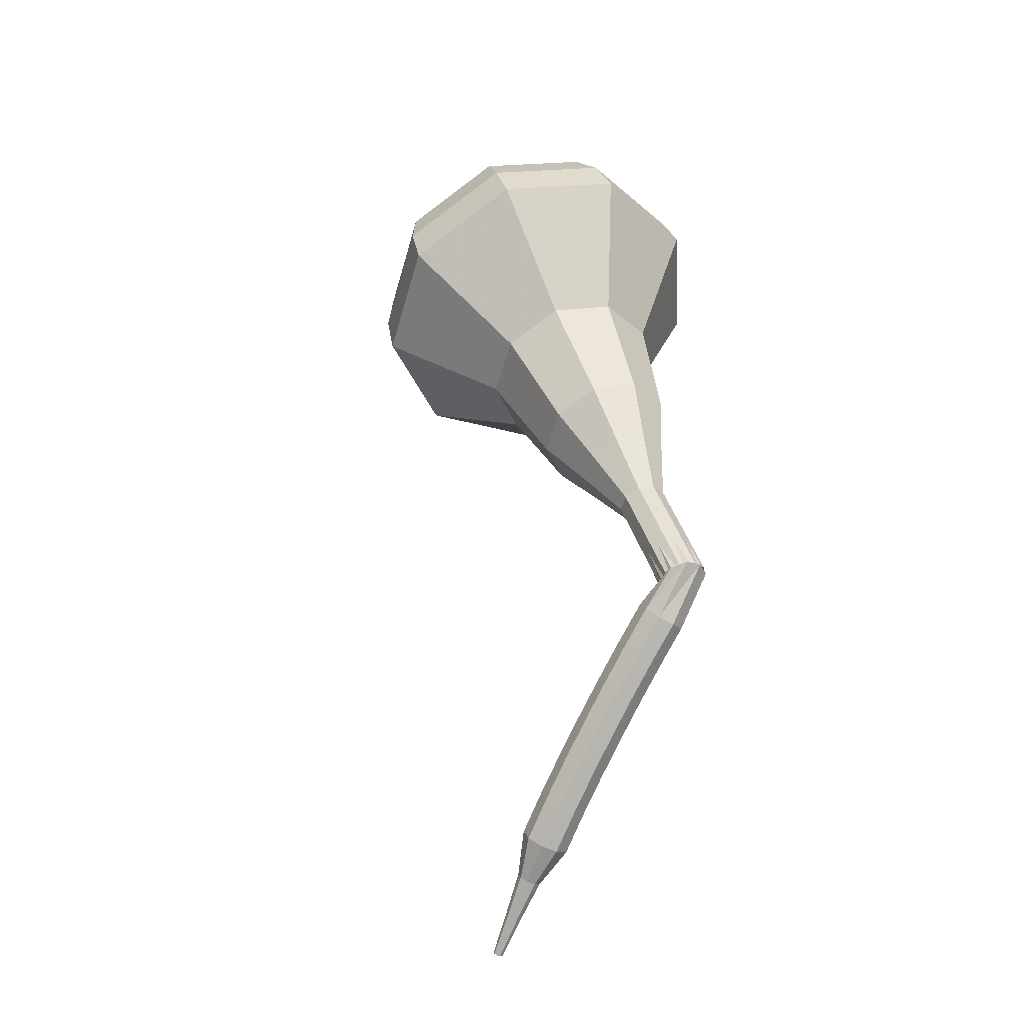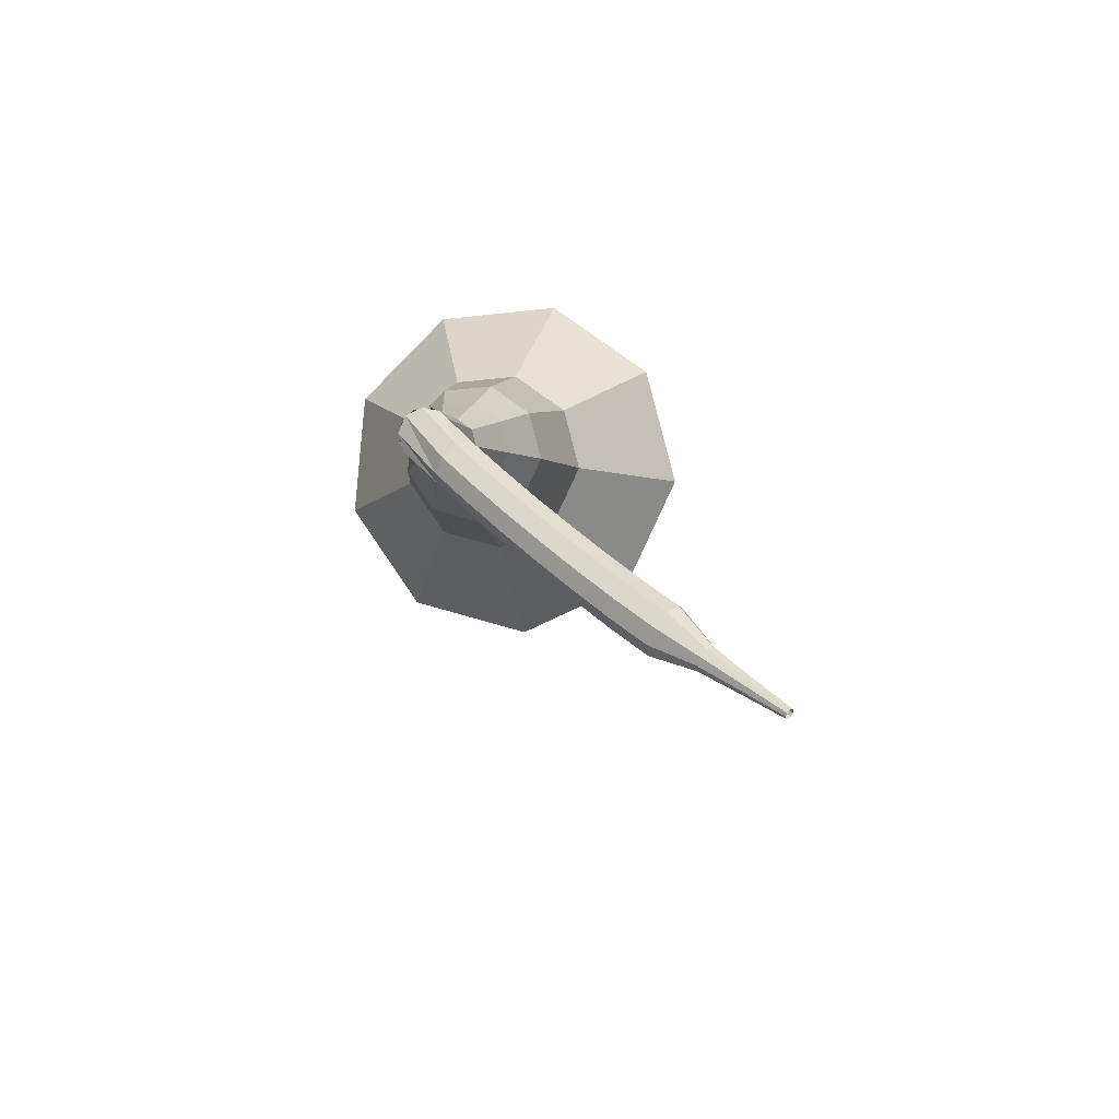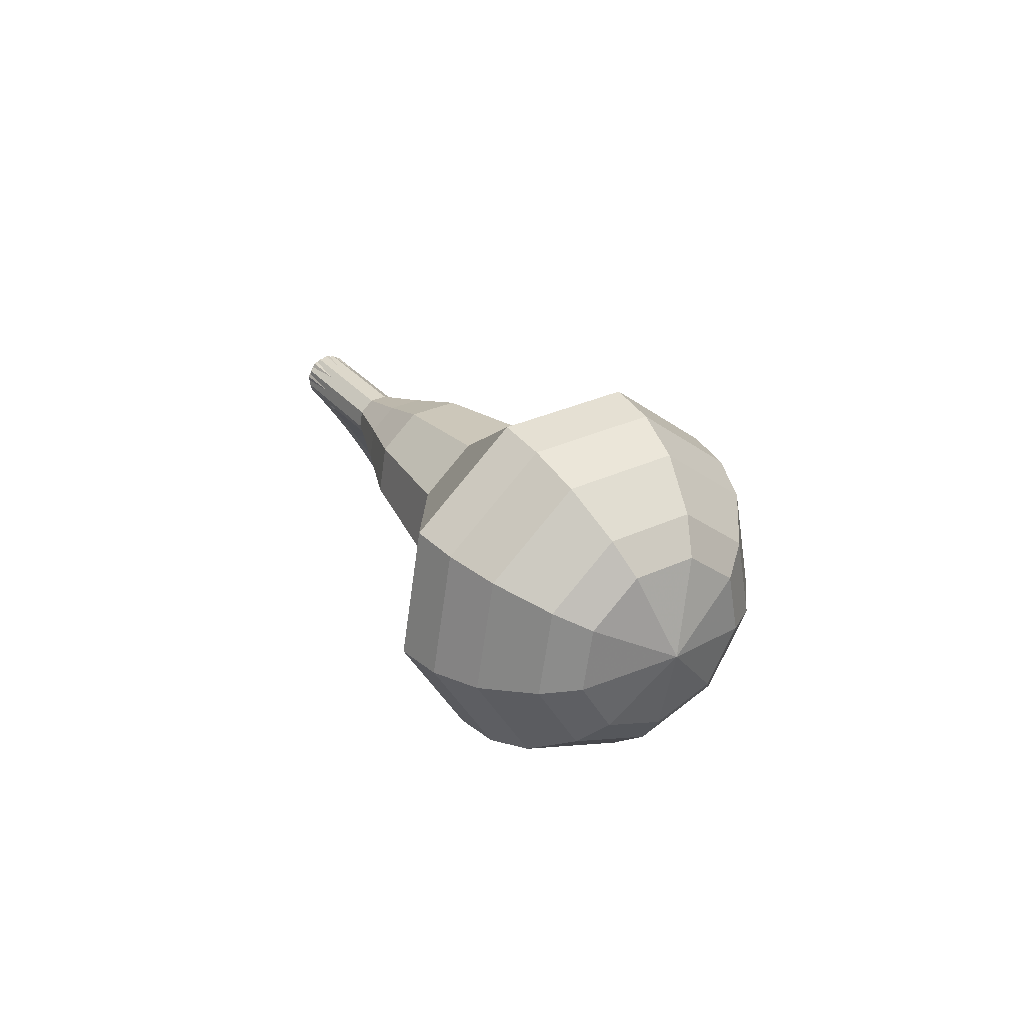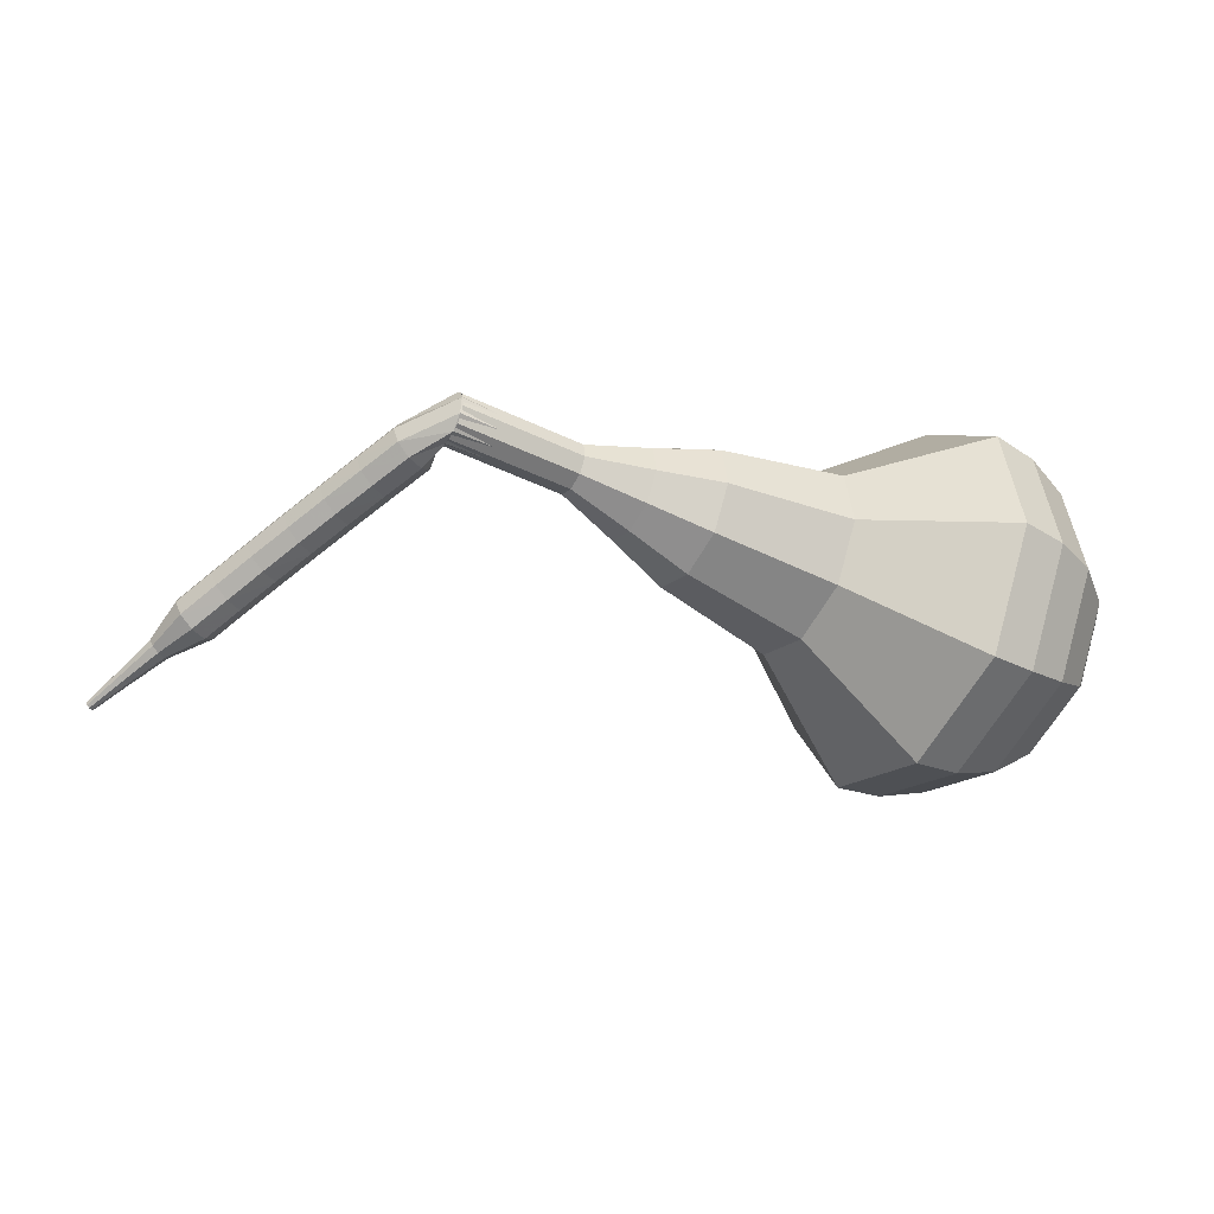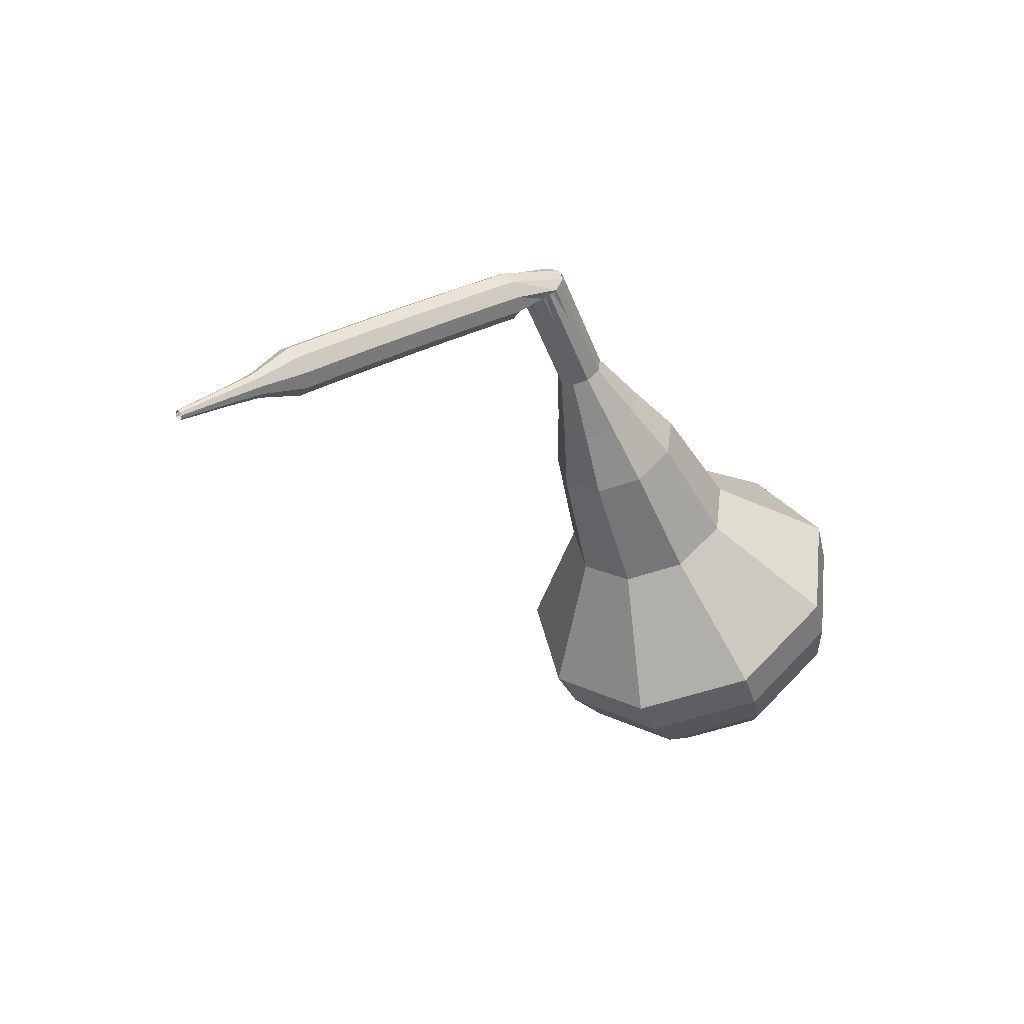
<metadata>
{"format":"obj","ext":"obj","renderer":"f3d","projection":"perspective","resolution":1024,"background":"white","views":[{"elev":58.4,"azim":-71.4,"up":"+Y"},{"elev":33.5,"azim":-100.7,"up":"+Z"},{"elev":11.4,"azim":91.3,"up":"+Y"},{"elev":-6.9,"azim":9.2,"up":"+Y"},{"elev":-29.1,"azim":-32.6,"up":"+Y"}]}
</metadata>
<code>
g tube1
v 174.7 146.7 147.8
v 173.4 148.4 145.2
v 173.5 151.5 143.8
v 175 154.6 144.3
v 177.1 156.1 146.4
v 178.9 155.5 149.2
v 179.5 152.9 151.4
v 178.7 149.7 151.9
v 176.8 147.2 150.5
v 174.7 146.7 147.8
v 175.9 147.7 147.3
v 174.9 149 145.4
v 175 151.2 144.4
v 176.1 153.5 144.7
v 177.6 154.6 146.3
v 178.9 154.1 148.3
v 179.4 152.2 149.9
v 178.8 149.9 150.3
v 177.4 148.1 149.2
v 175.9 147.7 147.3
v 177.8 150.9 146.8
v 177.8 150.9 146.8
v 177.8 150.9 146.8
v 177.8 150.9 146.8
v 177.8 150.9 146.8
v 177.8 150.9 146.8
v 177.8 150.9 146.8
v 177.8 150.9 146.8
v 177.8 150.9 146.8
v 177.8 150.9 146.8
v 156.9 159.6 162.1
v 156.5 159.4 161.6
v 156.2 158.9 161.3
v 156 158.3 161.4
v 156.2 157.8 161.8
v 156.5 157.7 162.4
v 156.9 158 162.9
v 157.2 158.6 163
v 157.2 159.2 162.7
v 156.9 159.6 162.1
v 154.6 158.6 161.7
v 154.9 158.4 161.1
v 155.2 158 160.7
v 155.6 157.4 160.8
v 155.7 157 161.3
v 155.6 156.9 162
v 155.2 157.2 162.5
v 154.8 157.7 162.6
v 154.6 158.3 162.3
v 154.6 158.6 161.7
v 153.1 157.6 161.3
v 153.4 157.5 160.6
v 153.8 157.1 160.3
v 154.1 156.5 160.4
v 154.2 156 160.9
v 154.1 156 161.6
v 153.8 156.3 162.1
v 153.4 156.8 162.2
v 153.1 157.4 161.9
v 153.1 157.6 161.3
v 151.7 156.7 160.9
v 151.9 156.6 160.2
v 152.3 156.1 159.9
v 152.6 155.6 160
v 152.8 155.1 160.5
v 152.7 155 161.2
v 152.3 155.4 161.7
v 151.9 155.9 161.8
v 151.7 156.4 161.5
v 151.7 156.7 160.9
v 150.2 155.8 160.5
v 150.4 155.6 159.9
v 150.8 155.2 159.5
v 151.2 154.6 159.7
v 151.3 154.2 160.2
v 151.2 154.1 160.8
v 150.9 154.4 161.4
v 150.5 155 161.5
v 150.2 155.5 161.1
v 150.2 155.8 160.5
v 148.8 154.8 160.2
v 149 154.7 159.5
v 149.4 154.2 159.2
v 149.7 153.6 159.3
v 149.9 153.2 159.8
v 149.8 153.1 160.5
v 149.5 153.5 161
v 149.1 154 161.1
v 148.8 154.5 160.8
v 148.8 154.8 160.2
v 147.3 153.8 159.9
v 147.5 153.7 159.2
v 147.9 153.2 158.9
v 148.3 152.6 159
v 148.5 152.2 159.5
v 148.4 152.2 160.2
v 148 152.5 160.7
v 147.6 153 160.8
v 147.4 153.5 160.5
v 147.3 153.8 159.9
v 145.9 152.8 159.6
v 146.1 152.6 158.9
v 146.5 152.2 158.6
v 146.8 151.6 158.7
v 147 151.2 159.2
v 147 151.2 159.9
v 146.6 151.5 160.4
v 146.2 152 160.6
v 145.9 152.5 160.2
v 145.9 152.8 159.6
v 144.7 151.3 159.3
v 144.8 151.3 159
v 145 151 158.9
v 145.2 150.8 158.9
v 145.3 150.6 159.2
v 145.3 150.5 159.5
v 145.1 150.7 159.8
v 144.9 151 159.8
v 144.8 151.2 159.7
v 144.7 151.3 159.3
v 143.4 150.2 159.1
v 143.5 150.1 158.9
v 143.6 150 158.8
v 143.7 149.8 158.8
v 143.8 149.7 159
v 143.8 149.6 159.2
v 143.7 149.7 159.4
v 143.5 149.9 159.5
v 143.4 150.1 159.3
v 143.4 150.2 159.1
v 142.1 149 158.9
v 142.1 149 158.8
v 142.2 148.9 158.7
v 142.3 148.8 158.7
v 142.3 148.7 158.8
v 142.3 148.7 159
v 142.2 148.8 159.1
v 142.2 148.9 159.1
v 142.1 149 159
v 142.1 149 158.9
f 1 2 12
f 12 11 1
f 2 3 13
f 13 12 2
f 3 4 14
f 14 13 3
f 4 5 15
f 15 14 4
f 5 6 16
f 16 15 5
f 6 7 17
f 17 16 6
f 7 8 18
f 18 17 7
f 8 9 19
f 19 18 8
f 9 10 20
f 20 19 9
f 11 12 22
f 22 21 11
f 12 13 23
f 23 22 12
f 13 14 24
f 24 23 13
f 14 15 25
f 25 24 14
f 15 16 26
f 26 25 15
f 16 17 27
f 27 26 16
f 17 18 28
f 28 27 17
f 18 19 29
f 29 28 18
f 19 20 30
f 30 29 19
f 21 22 32
f 32 31 21
f 22 23 33
f 33 32 22
f 23 24 34
f 34 33 23
f 24 25 35
f 35 34 24
f 25 26 36
f 36 35 25
f 26 27 37
f 37 36 26
f 27 28 38
f 38 37 27
f 28 29 39
f 39 38 28
f 29 30 40
f 40 39 29
f 31 32 42
f 42 41 31
f 32 33 43
f 43 42 32
f 33 34 44
f 44 43 33
f 34 35 45
f 45 44 34
f 35 36 46
f 46 45 35
f 36 37 47
f 47 46 36
f 37 38 48
f 48 47 37
f 38 39 49
f 49 48 38
f 39 40 50
f 50 49 39
f 41 42 52
f 52 51 41
f 42 43 53
f 53 52 42
f 43 44 54
f 54 53 43
f 44 45 55
f 55 54 44
f 45 46 56
f 56 55 45
f 46 47 57
f 57 56 46
f 47 48 58
f 58 57 47
f 48 49 59
f 59 58 48
f 49 50 60
f 60 59 49
f 51 52 62
f 62 61 51
f 52 53 63
f 63 62 52
f 53 54 64
f 64 63 53
f 54 55 65
f 65 64 54
f 55 56 66
f 66 65 55
f 56 57 67
f 67 66 56
f 57 58 68
f 68 67 57
f 58 59 69
f 69 68 58
f 59 60 70
f 70 69 59
f 61 62 72
f 72 71 61
f 62 63 73
f 73 72 62
f 63 64 74
f 74 73 63
f 64 65 75
f 75 74 64
f 65 66 76
f 76 75 65
f 66 67 77
f 77 76 66
f 67 68 78
f 78 77 67
f 68 69 79
f 79 78 68
f 69 70 80
f 80 79 69
f 71 72 82
f 82 81 71
f 72 73 83
f 83 82 72
f 73 74 84
f 84 83 73
f 74 75 85
f 85 84 74
f 75 76 86
f 86 85 75
f 76 77 87
f 87 86 76
f 77 78 88
f 88 87 77
f 78 79 89
f 89 88 78
f 79 80 90
f 90 89 79
f 81 82 92
f 92 91 81
f 82 83 93
f 93 92 82
f 83 84 94
f 94 93 83
f 84 85 95
f 95 94 84
f 85 86 96
f 96 95 85
f 86 87 97
f 97 96 86
f 87 88 98
f 98 97 87
f 88 89 99
f 99 98 88
f 89 90 100
f 100 99 89
f 91 92 102
f 102 101 91
f 92 93 103
f 103 102 92
f 93 94 104
f 104 103 93
f 94 95 105
f 105 104 94
f 95 96 106
f 106 105 95
f 96 97 107
f 107 106 96
f 97 98 108
f 108 107 97
f 98 99 109
f 109 108 98
f 99 100 110
f 110 109 99
f 101 102 112
f 112 111 101
f 102 103 113
f 113 112 102
f 103 104 114
f 114 113 103
f 104 105 115
f 115 114 104
f 105 106 116
f 116 115 105
f 106 107 117
f 117 116 106
f 107 108 118
f 118 117 107
f 108 109 119
f 119 118 108
f 109 110 120
f 120 119 109
f 111 112 122
f 122 121 111
f 112 113 123
f 123 122 112
f 113 114 124
f 124 123 113
f 114 115 125
f 125 124 114
f 115 116 126
f 126 125 115
f 116 117 127
f 127 126 116
f 117 118 128
f 128 127 117
f 118 119 129
f 129 128 118
f 119 120 130
f 130 129 119
f 121 122 132
f 132 131 121
f 122 123 133
f 133 132 122
f 123 124 134
f 134 133 123
f 124 125 135
f 135 134 124
f 125 126 136
f 136 135 125
f 126 127 137
f 137 136 126
f 127 128 138
f 138 137 127
f 128 129 139
f 139 138 128
f 129 130 140
f 140 139 129
v 156.3 157.7 162.1
v 156 158 161.6
v 156 158.6 161.3
v 156.3 159.2 161.4
v 156.7 159.6 161.8
v 157.1 159.4 162.4
v 157.2 158.9 162.8
v 157.1 158.3 162.9
v 156.7 157.8 162.6
v 156.3 157.7 162.1
v 158.2 157 160.7
v 157.9 157.3 160.2
v 157.9 157.9 159.9
v 158.2 158.5 160
v 158.7 158.9 160.4
v 159 158.7 161
v 159.2 158.2 161.4
v 159 157.6 161.5
v 158.6 157.1 161.3
v 158.2 157 160.7
v 160.1 156.3 159.3
v 159.9 156.6 158.8
v 159.9 157.2 158.5
v 160.2 157.8 158.6
v 160.6 158.2 159.1
v 161 158 159.6
v 161.1 157.5 160.1
v 160.9 156.9 160.2
v 160.5 156.4 159.9
v 160.1 156.3 159.3
v 161.7 154.7 157.9
v 161.2 155.4 157
v 161.3 156.6 156.4
v 161.8 157.7 156.6
v 162.6 158.3 157.4
v 163.3 158 158.5
v 163.6 157.1 159.3
v 163.2 155.8 159.5
v 162.5 154.9 158.9
v 161.7 154.7 157.9
v 163.3 153.2 156.6
v 162.6 154.1 155.1
v 162.7 155.9 154.3
v 163.5 157.6 154.5
v 164.7 158.5 155.8
v 165.7 158.1 157.4
v 166.1 156.7 158.6
v 165.6 154.8 158.9
v 164.5 153.4 158.1
v 163.3 153.2 156.6
v 166.9 150.9 153.8
v 165.9 152.2 151.8
v 166 154.5 150.7
v 167.1 156.8 151.1
v 168.7 158 152.7
v 170 157.5 154.8
v 170.5 155.5 156.5
v 169.9 153.1 156.8
v 168.4 151.2 155.8
v 166.9 150.9 153.8
v 169.4 146 151
v 167.5 148.5 147
v 167.7 153.2 144.9
v 169.9 157.8 145.6
v 173.1 160.1 148.9
v 175.8 159.1 153.1
v 176.7 155.3 156.4
v 175.5 150.4 157.1
v 172.6 146.7 155
v 169.4 146 151
v 171 145.6 149.9
v 169.1 148.1 146.1
v 169.3 152.7 144
v 171.4 157.1 144.7
v 174.5 159.4 147.9
v 177.1 158.4 152
v 178 154.7 155.2
v 176.8 149.9 155.9
v 174 146.3 153.8
v 171 145.6 149.9
v 172.7 145.8 148.9
v 171 148.1 145.4
v 171.2 152.1 143.6
v 173.1 156.1 144.2
v 175.8 158.1 147.1
v 178.2 157.2 150.7
v 179 153.9 153.5
v 177.9 149.6 154.2
v 175.4 146.5 152.3
v 172.7 145.8 148.9
v 174.7 146.7 147.8
v 173.4 148.4 145.2
v 173.5 151.5 143.8
v 175 154.6 144.3
v 177.1 156.1 146.4
v 178.9 155.5 149.2
v 179.5 152.9 151.4
v 178.7 149.7 151.9
v 176.8 147.2 150.5
v 174.7 146.7 147.8
v 175.9 147.7 147.3
v 174.9 149 145.4
v 175 151.2 144.4
v 176.1 153.5 144.7
v 177.6 154.6 146.3
v 178.9 154.1 148.3
v 179.4 152.2 149.9
v 178.8 149.9 150.3
v 177.4 148.1 149.2
v 175.9 147.7 147.3
v 177.8 150.9 146.8
v 177.8 150.9 146.8
v 177.8 150.9 146.8
v 177.8 150.9 146.8
v 177.8 150.9 146.8
v 177.8 150.9 146.8
v 177.8 150.9 146.8
v 177.8 150.9 146.8
v 177.8 150.9 146.8
v 177.8 150.9 146.8
f 141 142 152
f 152 151 141
f 142 143 153
f 153 152 142
f 143 144 154
f 154 153 143
f 144 145 155
f 155 154 144
f 145 146 156
f 156 155 145
f 146 147 157
f 157 156 146
f 147 148 158
f 158 157 147
f 148 149 159
f 159 158 148
f 149 150 160
f 160 159 149
f 151 152 162
f 162 161 151
f 152 153 163
f 163 162 152
f 153 154 164
f 164 163 153
f 154 155 165
f 165 164 154
f 155 156 166
f 166 165 155
f 156 157 167
f 167 166 156
f 157 158 168
f 168 167 157
f 158 159 169
f 169 168 158
f 159 160 170
f 170 169 159
f 161 162 172
f 172 171 161
f 162 163 173
f 173 172 162
f 163 164 174
f 174 173 163
f 164 165 175
f 175 174 164
f 165 166 176
f 176 175 165
f 166 167 177
f 177 176 166
f 167 168 178
f 178 177 167
f 168 169 179
f 179 178 168
f 169 170 180
f 180 179 169
f 171 172 182
f 182 181 171
f 172 173 183
f 183 182 172
f 173 174 184
f 184 183 173
f 174 175 185
f 185 184 174
f 175 176 186
f 186 185 175
f 176 177 187
f 187 186 176
f 177 178 188
f 188 187 177
f 178 179 189
f 189 188 178
f 179 180 190
f 190 189 179
f 181 182 192
f 192 191 181
f 182 183 193
f 193 192 182
f 183 184 194
f 194 193 183
f 184 185 195
f 195 194 184
f 185 186 196
f 196 195 185
f 186 187 197
f 197 196 186
f 187 188 198
f 198 197 187
f 188 189 199
f 199 198 188
f 189 190 200
f 200 199 189
f 191 192 202
f 202 201 191
f 192 193 203
f 203 202 192
f 193 194 204
f 204 203 193
f 194 195 205
f 205 204 194
f 195 196 206
f 206 205 195
f 196 197 207
f 207 206 196
f 197 198 208
f 208 207 197
f 198 199 209
f 209 208 198
f 199 200 210
f 210 209 199
f 201 202 212
f 212 211 201
f 202 203 213
f 213 212 202
f 203 204 214
f 214 213 203
f 204 205 215
f 215 214 204
f 205 206 216
f 216 215 205
f 206 207 217
f 217 216 206
f 207 208 218
f 218 217 207
f 208 209 219
f 219 218 208
f 209 210 220
f 220 219 209
f 211 212 222
f 222 221 211
f 212 213 223
f 223 222 212
f 213 214 224
f 224 223 213
f 214 215 225
f 225 224 214
f 215 216 226
f 226 225 215
f 216 217 227
f 227 226 216
f 217 218 228
f 228 227 217
f 218 219 229
f 229 228 218
f 219 220 230
f 230 229 219
f 221 222 232
f 232 231 221
f 222 223 233
f 233 232 222
f 223 224 234
f 234 233 223
f 224 225 235
f 235 234 224
f 225 226 236
f 236 235 225
f 226 227 237
f 237 236 226
f 227 228 238
f 238 237 227
f 228 229 239
f 239 238 228
f 229 230 240
f 240 239 229
f 231 232 242
f 242 241 231
f 232 233 243
f 243 242 232
f 233 234 244
f 244 243 233
f 234 235 245
f 245 244 234
f 235 236 246
f 246 245 235
f 236 237 247
f 247 246 236
f 237 238 248
f 248 247 237
f 238 239 249
f 249 248 238
f 239 240 250
f 250 249 239
f 241 242 252
f 252 251 241
f 242 243 253
f 253 252 242
f 243 244 254
f 254 253 243
f 244 245 255
f 255 254 244
f 245 246 256
f 256 255 245
f 246 247 257
f 257 256 246
f 247 248 258
f 258 257 247
f 248 249 259
f 259 258 248
f 249 250 260
f 260 259 249
g

</code>
